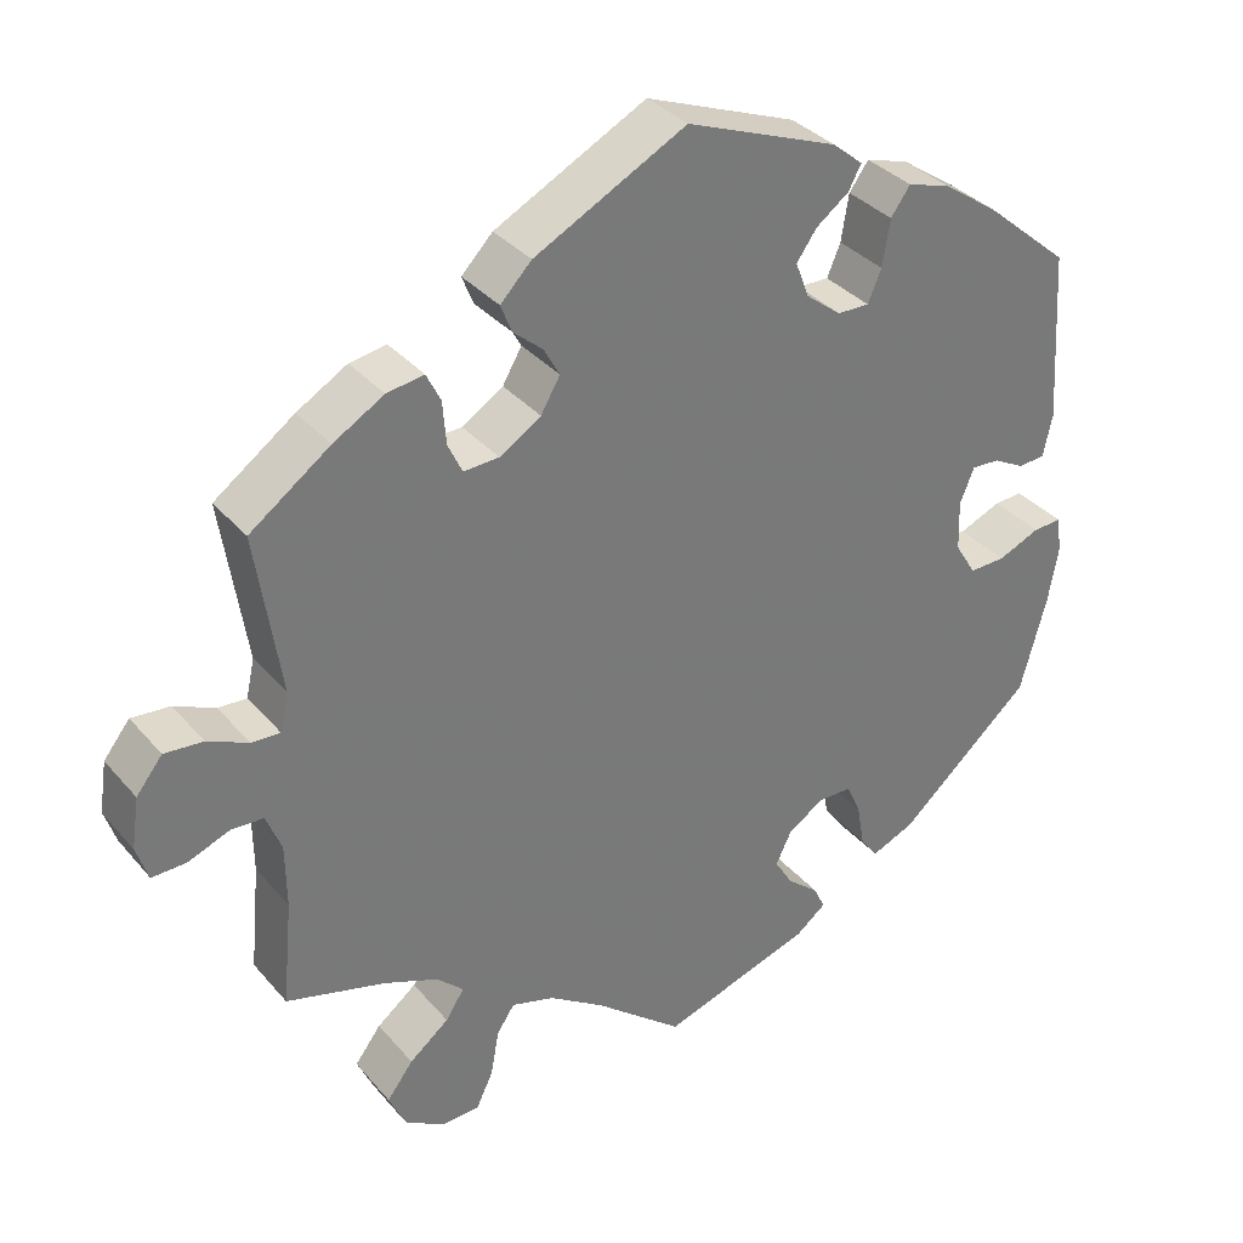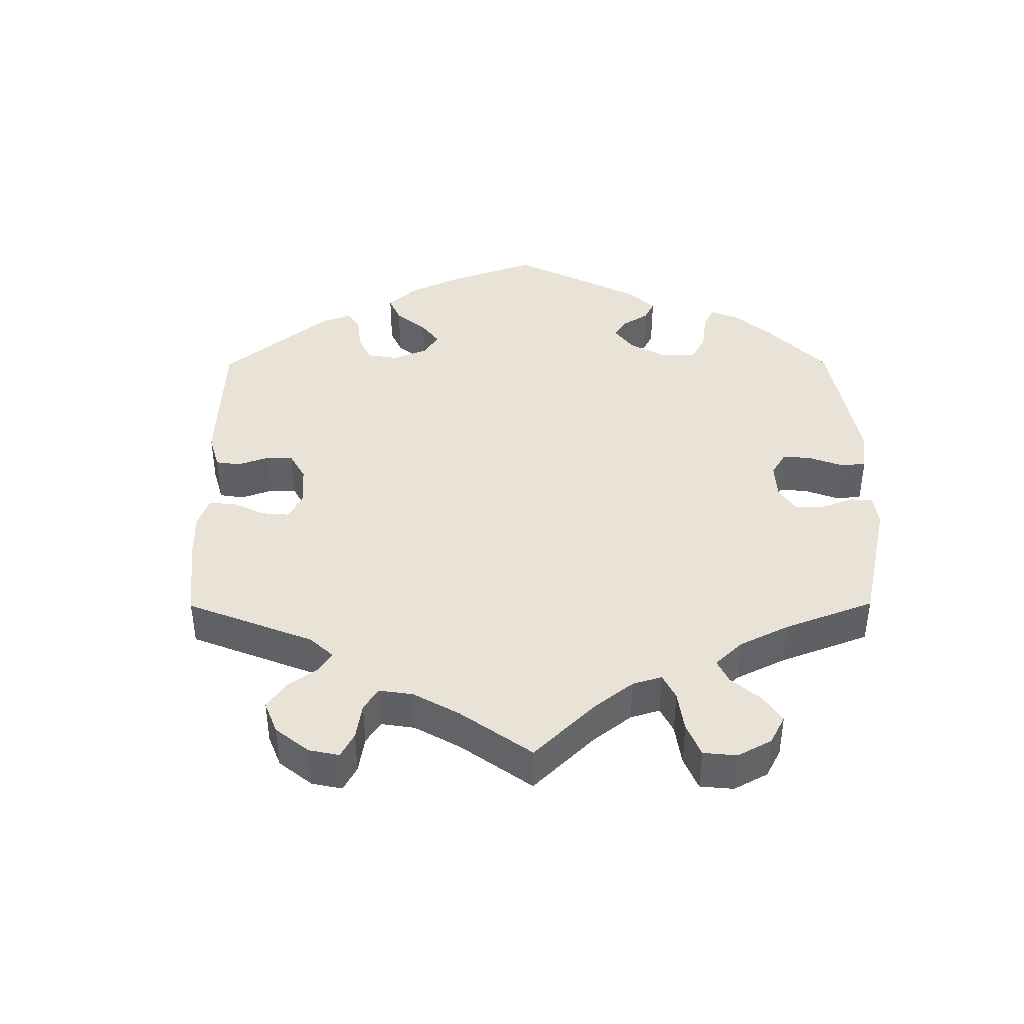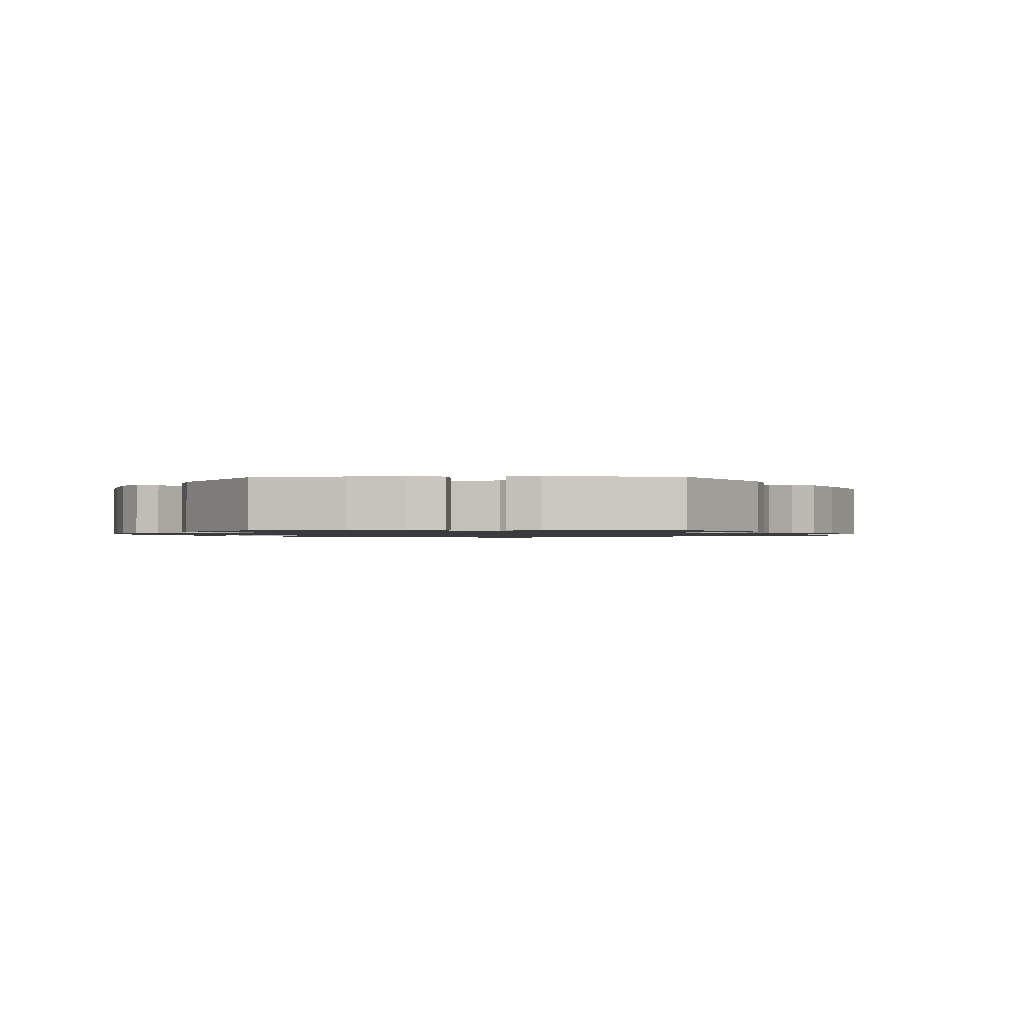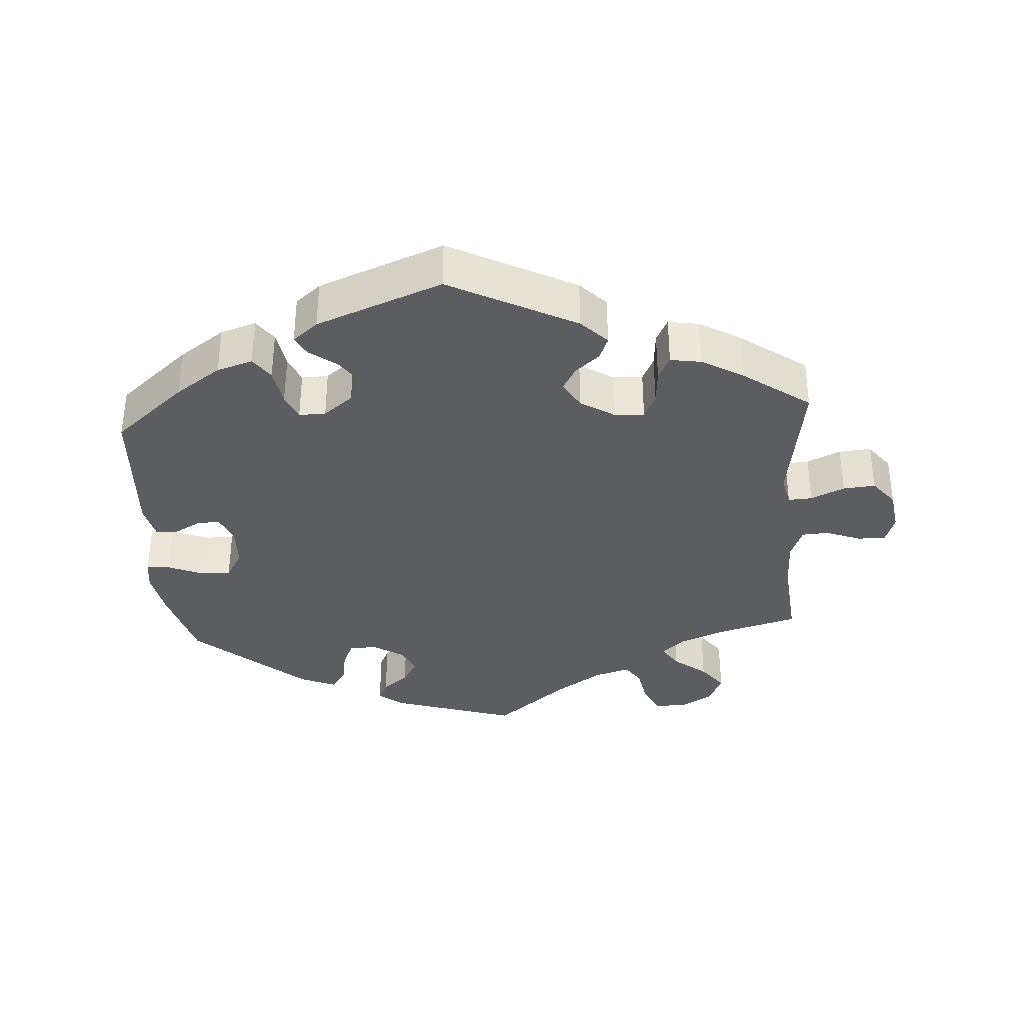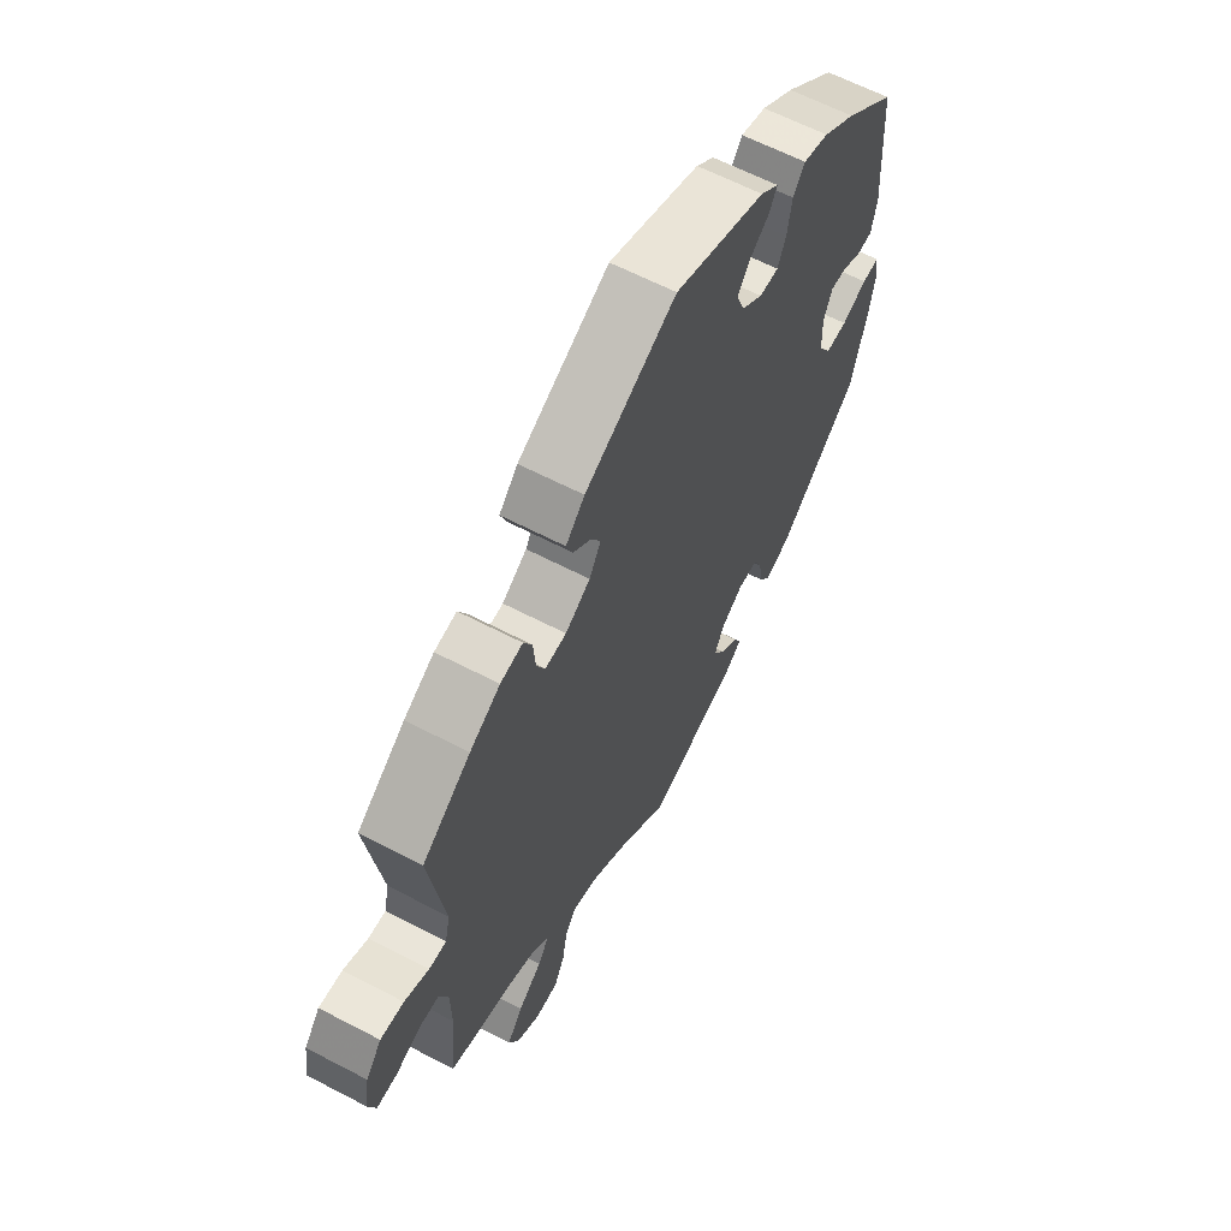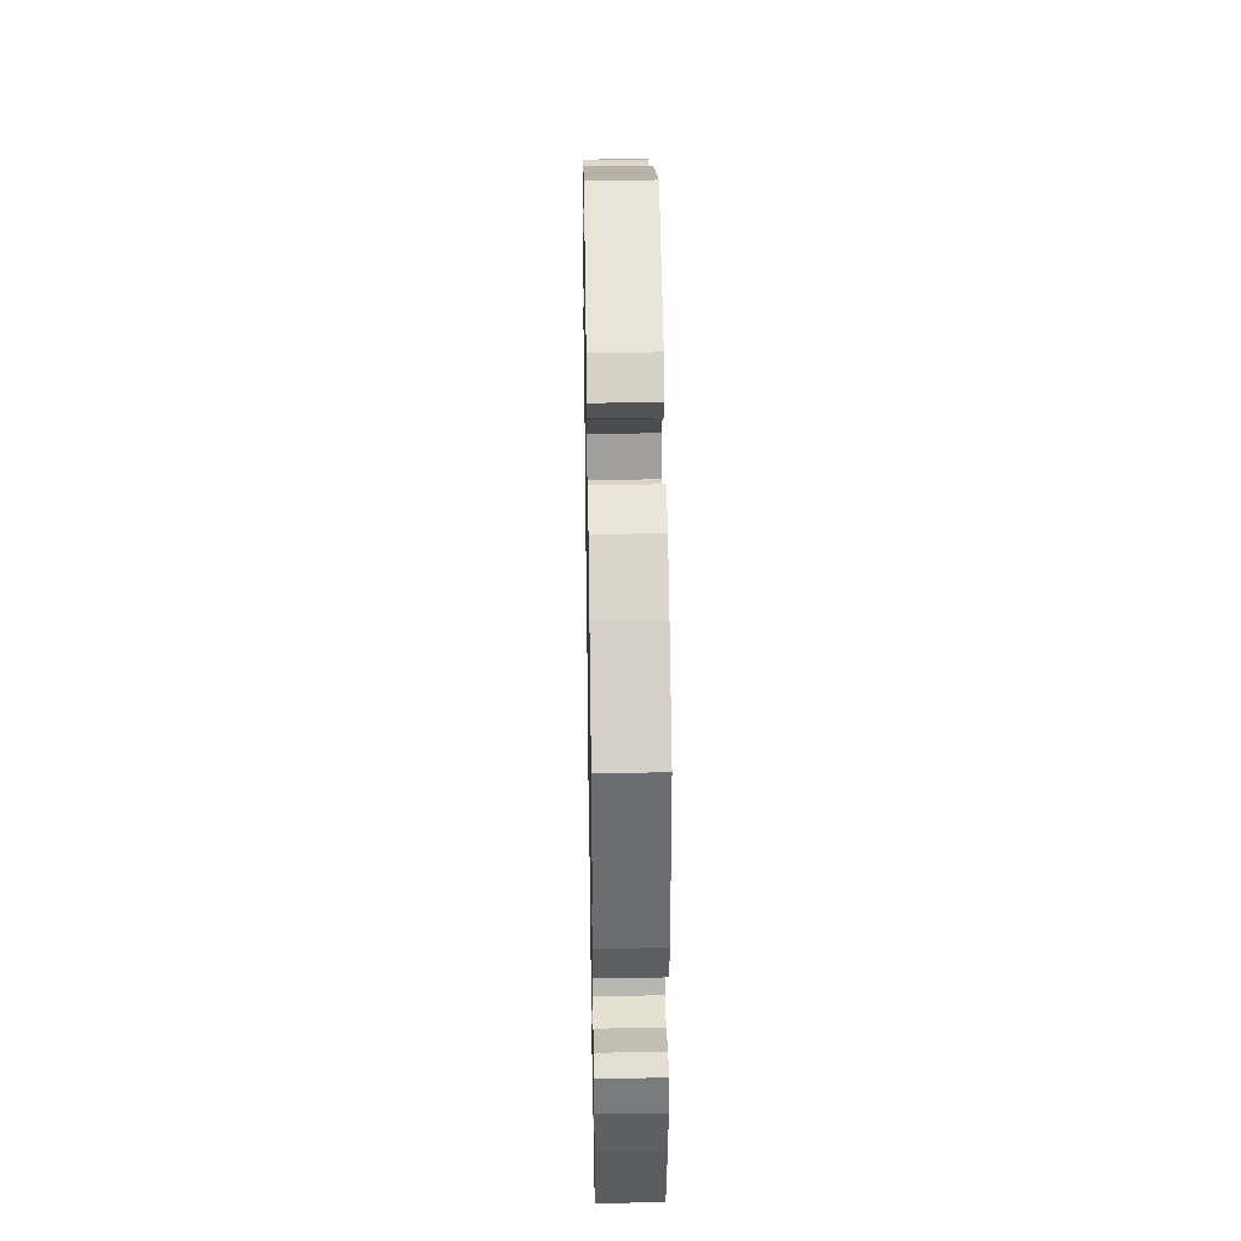
<metadata>
{"format":"obj","ext":"obj","renderer":"f3d","projection":"perspective","resolution":1024,"background":"white","views":[{"elev":34.4,"azim":145.8,"up":"+Z"},{"elev":41.9,"azim":119.7,"up":"+Y"},{"elev":-1.2,"azim":-28.6,"up":"+Y"},{"elev":-35.5,"azim":3.9,"up":"+Y"},{"elev":62.5,"azim":117.9,"up":"+Z"},{"elev":39.7,"azim":-91.0,"up":"+Z"}]}
</metadata>
<code>
v 0.382 0.07 -0.322
v 0.318 0.07 -0.348
v 0.286 0.07 -0.378
v 0.308 0.07 -0.412
v 0.355 0.07 -0.449
v 0.386 0.07 -0.49
v 0.366 0.07 -0.534
v 0.319 0.07 -0.563
v 0.273 0.07 -0.561
v 0.253 0.07 -0.519
v 0.243 0.07 -0.464
v 0.222 0.07 -0.433
v 0.171 0.07 -0.448
v 0.105 0.07 -0.492
v 0 0.07 -0.578
v -0.179 0.07 -0.521
v -0.215 0.07 -0.493
v -0.201 0.07 -0.464
v -0.164 0.07 -0.433
v -0.142 0.07 -0.397
v -0.161 0.07 -0.358
v -0.204 0.07 -0.33
v -0.244 0.07 -0.331
v -0.261 0.07 -0.369
v -0.27 0.07 -0.42
v -0.291 0.07 -0.449
v -0.342 0.07 -0.428
v -0.501 0.07 -0.289
v -0.532 0.07 -0.175
v -0.544 0.07 -0.107
v -0.538 0.07 -0.064
v -0.504 0.07 -0.066
v -0.454 0.07 -0.087
v -0.411 0.07 -0.088
v -0.386 0.07 -0.047
v -0.384 0.07 0.013
v -0.401 0.07 0.054
v -0.434 0.07 0.052
v -0.471 0.07 0.032
v -0.503 0.07 0.034
v -0.514 0.07 0.084
v -0.501 0.07 0.288
v -0.399 0.07 0.375
v -0.334 0.07 0.42
v -0.283 0.07 0.436
v -0.26 0.07 0.404
v -0.251 0.07 0.349
v -0.235 0.07 0.311
v -0.197 0.07 0.312
v -0.155 0.07 0.345
v -0.139 0.07 0.387
v -0.163 0.07 0.421
v -0.202 0.07 0.45
v -0.217 0.07 0.478
v -0.181 0.07 0.508
v -0.001 0.07 0.578
v 0.179 0.07 0.485
v 0.216 0.07 0.447
v 0.203 0.07 0.414
v 0.168 0.07 0.384
v 0.149 0.07 0.35
v 0.172 0.07 0.311
v 0.221 0.07 0.28
v 0.263 0.07 0.278
v 0.28 0.07 0.314
v 0.284 0.07 0.365
v 0.301 0.07 0.399
v 0.345 0.07 0.392
v 0.405 0.07 0.357
v 0.5 0.07 0.289
v 0.471 0.07 0.097
v 0.481 0.07 0.052
v 0.515 0.07 0.054
v 0.563 0.07 0.076
v 0.609 0.07 0.08
v 0.64 0.07 0.041
v 0.649 0.07 -0.019
v 0.635 0.07 -0.061
v 0.595 0.07 -0.06
v 0.545 0.07 -0.041
v 0.507 0.07 -0.043
v 0.489 0.07 -0.089
v 0.488 0.07 -0.164
v 0.5 0.07 -0.289
v 0.382 0 -0.322
v 0.318 0 -0.348
v 0.286 0 -0.378
v 0.308 0 -0.412
v 0.355 0 -0.449
v 0.386 0 -0.49
v 0.366 0 -0.534
v 0.319 0 -0.563
v 0.273 0 -0.561
v 0.253 0 -0.519
v 0.243 0 -0.464
v 0.222 0 -0.433
v 0.171 0 -0.448
v 0.105 0 -0.492
v 0 0 -0.578
v -0.179 0 -0.521
v -0.215 0 -0.493
v -0.201 0 -0.464
v -0.164 0 -0.433
v -0.142 0 -0.397
v -0.161 0 -0.358
v -0.204 0 -0.33
v -0.244 0 -0.331
v -0.261 0 -0.369
v -0.27 0 -0.42
v -0.291 0 -0.449
v -0.342 0 -0.428
v -0.501 0 -0.289
v -0.532 0 -0.175
v -0.544 0 -0.107
v -0.538 0 -0.064
v -0.504 0 -0.066
v -0.454 0 -0.087
v -0.411 0 -0.088
v -0.386 0 -0.047
v -0.384 0 0.013
v -0.401 0 0.054
v -0.434 0 0.052
v -0.471 0 0.032
v -0.503 0 0.034
v -0.514 0 0.084
v -0.501 0 0.288
v -0.399 0 0.375
v -0.334 0 0.42
v -0.283 0 0.436
v -0.26 0 0.404
v -0.251 0 0.349
v -0.235 0 0.311
v -0.197 0 0.312
v -0.155 0 0.345
v -0.139 0 0.387
v -0.163 0 0.421
v -0.202 0 0.45
v -0.217 0 0.478
v -0.181 0 0.508
v -0.001 0 0.578
v 0.179 0 0.485
v 0.216 0 0.447
v 0.203 0 0.414
v 0.168 0 0.384
v 0.149 0 0.35
v 0.172 0 0.311
v 0.221 0 0.28
v 0.263 0 0.278
v 0.28 0 0.314
v 0.284 0 0.365
v 0.301 0 0.399
v 0.345 0 0.392
v 0.405 0 0.357
v 0.5 0 0.289
v 0.471 0 0.097
v 0.481 0 0.052
v 0.515 0 0.054
v 0.563 0 0.076
v 0.609 0 0.08
v 0.64 0 0.041
v 0.649 0 -0.019
v 0.635 0 -0.061
v 0.595 0 -0.06
v 0.545 0 -0.041
v 0.507 0 -0.043
v 0.489 0 -0.089
v 0.488 0 -0.164
v 0.5 0 -0.289
f 83 84 1
f 82 83 1 2
f 81 82 2 3
f 77 78 79 80
f 77 80 81
f 76 77 81
f 73 74 75 76
f 72 73 76 81
f 68 69 70 71
f 68 71 72
f 65 66 67 68
f 64 65 68 72
f 63 64 72 81
f 57 58 59 60
f 57 60 61
f 56 57 61
f 55 56 61 62
f 52 53 54 55
f 51 52 55 62
f 44 45 46 47
f 44 47 48
f 43 44 48
f 42 43 48
f 41 42 48 49
f 38 39 40 41
f 37 38 41 49
f 30 31 32 33
f 30 33 34
f 29 30 34
f 28 29 34
f 27 28 34 35
f 24 25 26 27
f 23 24 27 35
f 16 17 18 19
f 14 15 16 19
f 13 14 19 20
f 12 13 20 21
f 8 9 10 11
f 8 11 12
f 7 8 12
f 4 5 6 7
f 3 4 7 12
f 50 51 62 63
f 36 37 49 50
f 22 23 35 36
f 36 50 63 81
f 21 22 36 81
f 3 12 21 81
f 85 168 167
f 86 85 167 166
f 87 86 166 165
f 164 163 162 161
f 165 164 161
f 165 161 160
f 160 159 158 157
f 165 160 157 156
f 155 154 153 152
f 156 155 152
f 152 151 150 149
f 156 152 149 148
f 165 156 148 147
f 144 143 142 141
f 145 144 141
f 145 141 140
f 146 145 140 139
f 139 138 137 136
f 146 139 136 135
f 131 130 129 128
f 132 131 128
f 132 128 127
f 132 127 126
f 133 132 126 125
f 125 124 123 122
f 133 125 122 121
f 117 116 115 114
f 118 117 114
f 118 114 113
f 118 113 112
f 119 118 112 111
f 111 110 109 108
f 119 111 108 107
f 103 102 101 100
f 103 100 99 98
f 104 103 98 97
f 105 104 97 96
f 95 94 93 92
f 96 95 92
f 96 92 91
f 91 90 89 88
f 96 91 88 87
f 147 146 135 134
f 134 133 121 120
f 120 119 107 106
f 165 147 134 120
f 165 120 106 105
f 165 105 96 87
f 1 85 86 2
f 2 86 87 3
f 3 87 88 4
f 4 88 89 5
f 5 89 90 6
f 6 90 91 7
f 7 91 92 8
f 8 92 93 9
f 9 93 94 10
f 10 94 95 11
f 11 95 96 12
f 12 96 97 13
f 13 97 98 14
f 14 98 99 15
f 15 99 100 16
f 16 100 101 17
f 17 101 102 18
f 18 102 103 19
f 19 103 104 20
f 20 104 105 21
f 21 105 106 22
f 22 106 107 23
f 23 107 108 24
f 24 108 109 25
f 25 109 110 26
f 26 110 111 27
f 27 111 112 28
f 28 112 113 29
f 29 113 114 30
f 30 114 115 31
f 31 115 116 32
f 32 116 117 33
f 33 117 118 34
f 34 118 119 35
f 35 119 120 36
f 36 120 121 37
f 37 121 122 38
f 38 122 123 39
f 39 123 124 40
f 40 124 125 41
f 41 125 126 42
f 42 126 127 43
f 43 127 128 44
f 44 128 129 45
f 45 129 130 46
f 46 130 131 47
f 47 131 132 48
f 48 132 133 49
f 49 133 134 50
f 50 134 135 51
f 51 135 136 52
f 52 136 137 53
f 53 137 138 54
f 54 138 139 55
f 55 139 140 56
f 56 140 141 57
f 57 141 142 58
f 58 142 143 59
f 59 143 144 60
f 60 144 145 61
f 61 145 146 62
f 62 146 147 63
f 63 147 148 64
f 64 148 149 65
f 65 149 150 66
f 66 150 151 67
f 67 151 152 68
f 68 152 153 69
f 69 153 154 70
f 70 154 155 71
f 71 155 156 72
f 72 156 157 73
f 73 157 158 74
f 74 158 159 75
f 75 159 160 76
f 76 160 161 77
f 77 161 162 78
f 78 162 163 79
f 79 163 164 80
f 80 164 165 81
f 81 165 166 82
f 82 166 167 83
f 83 167 168 84
f 84 168 85 1

</code>
